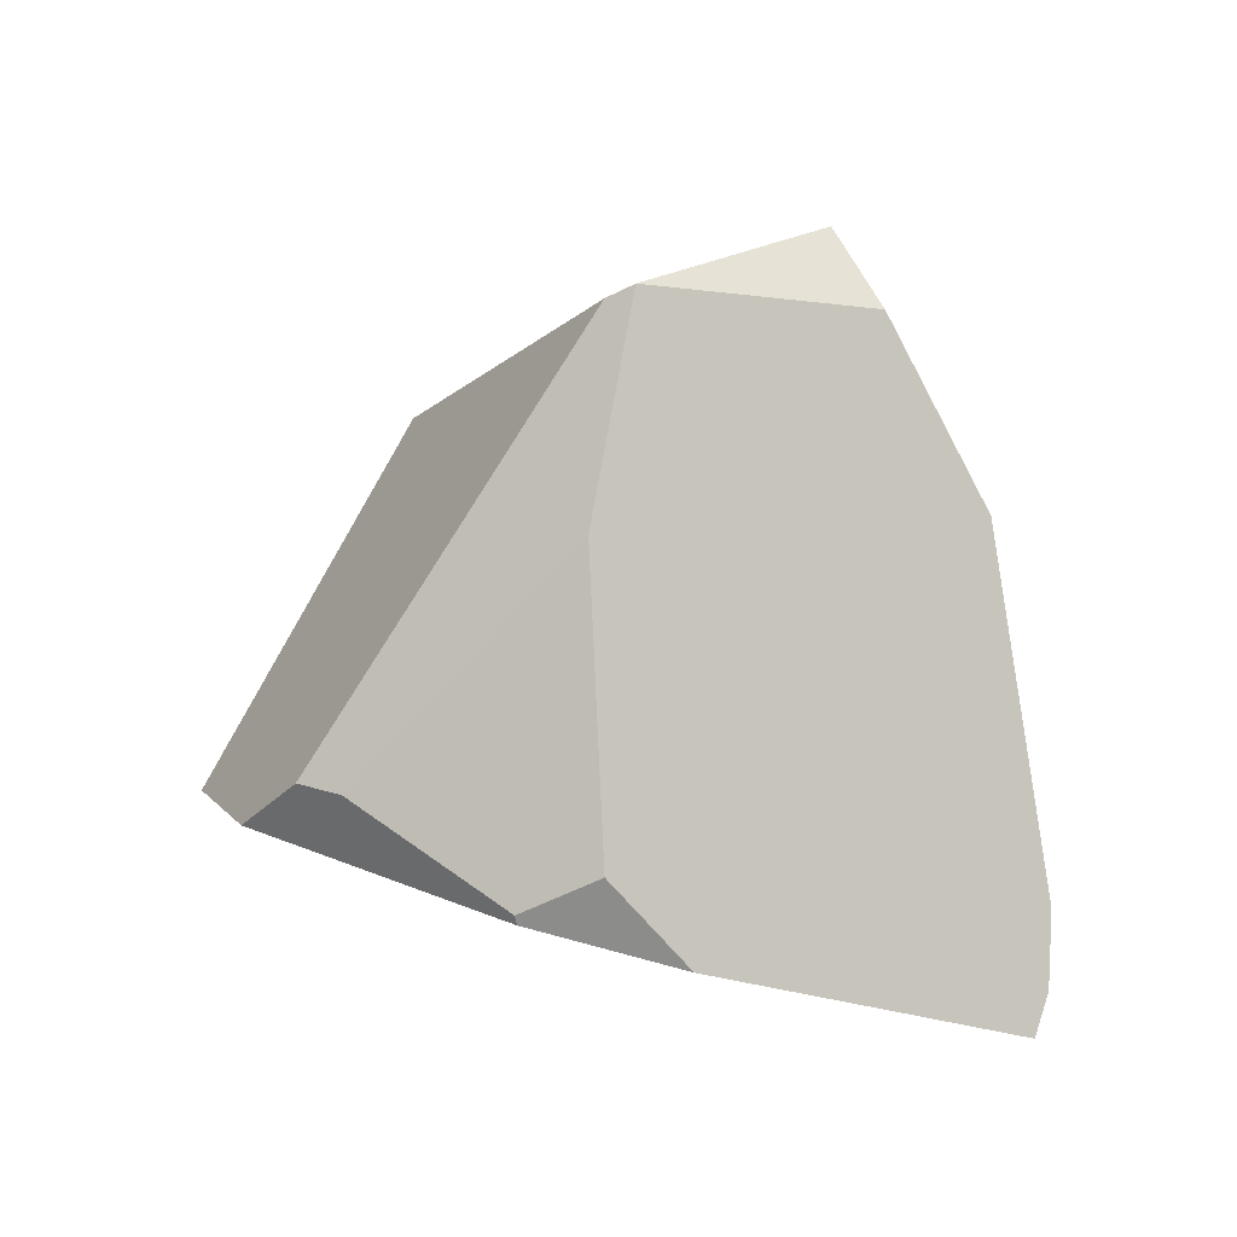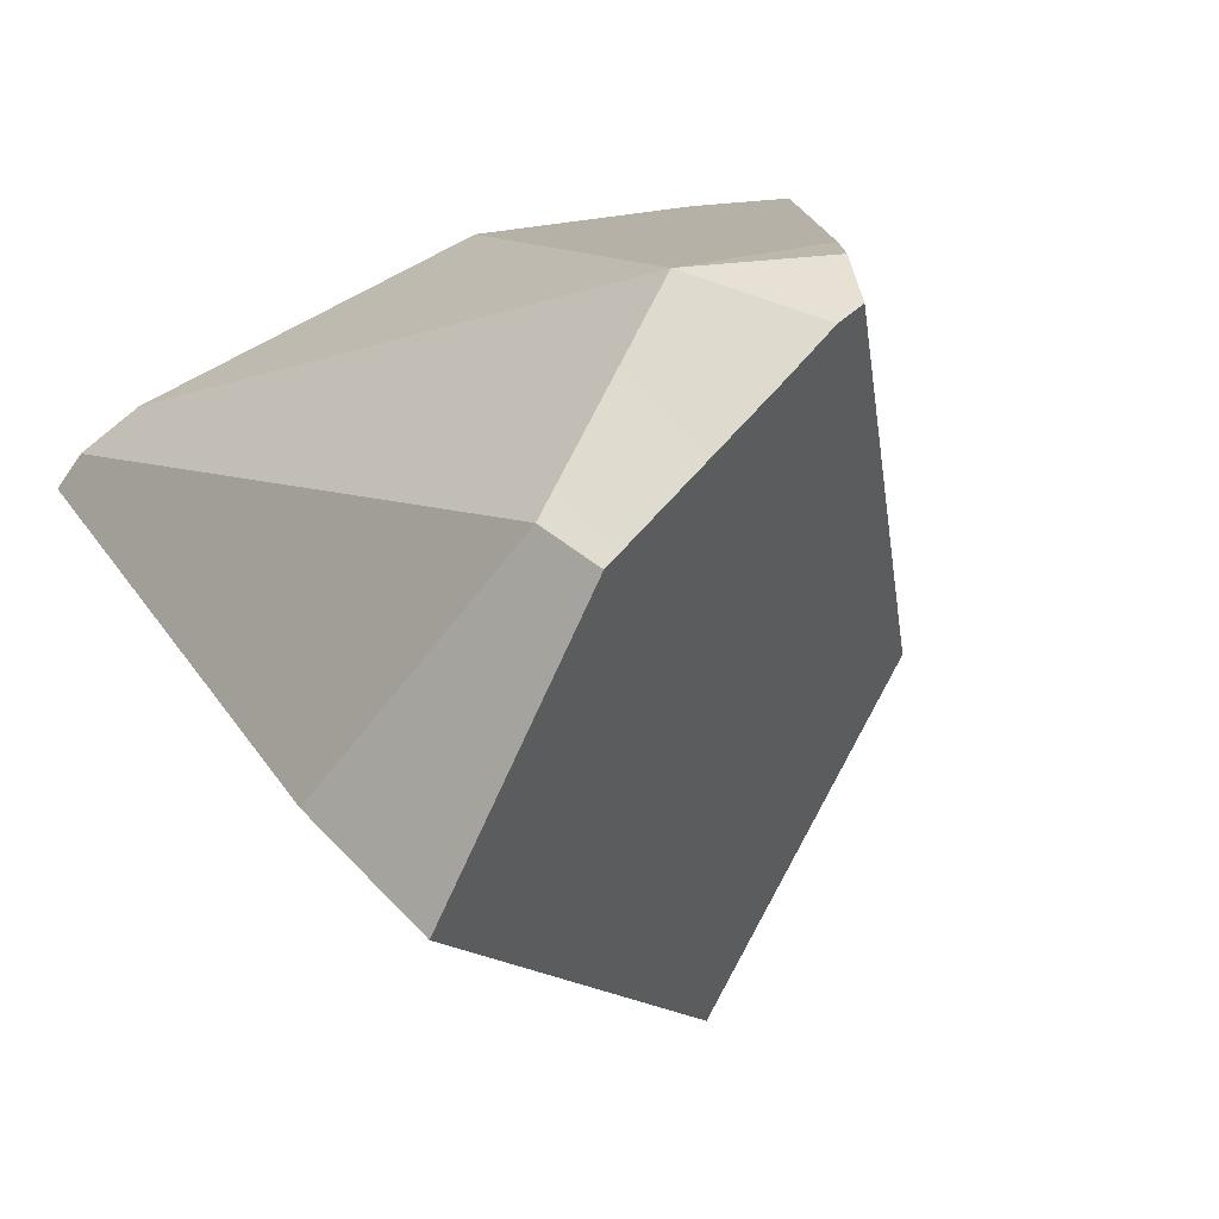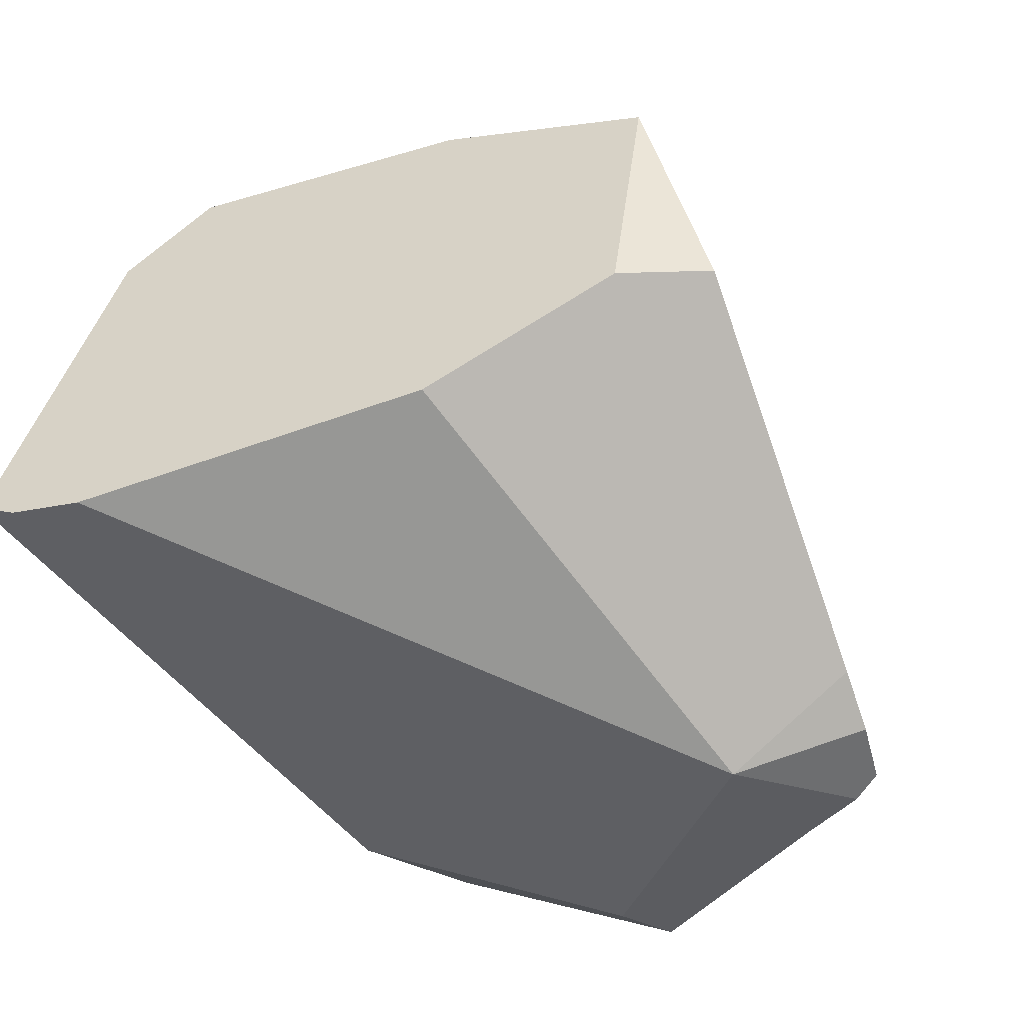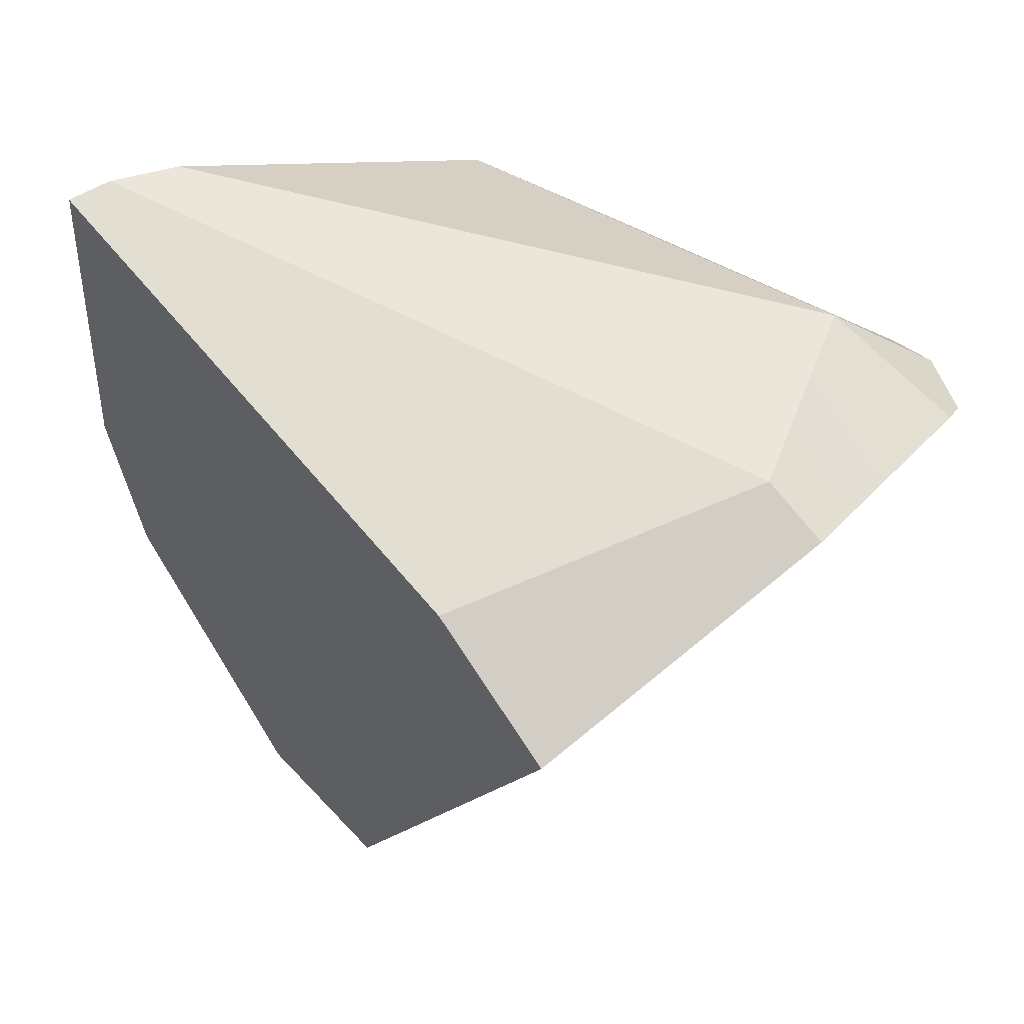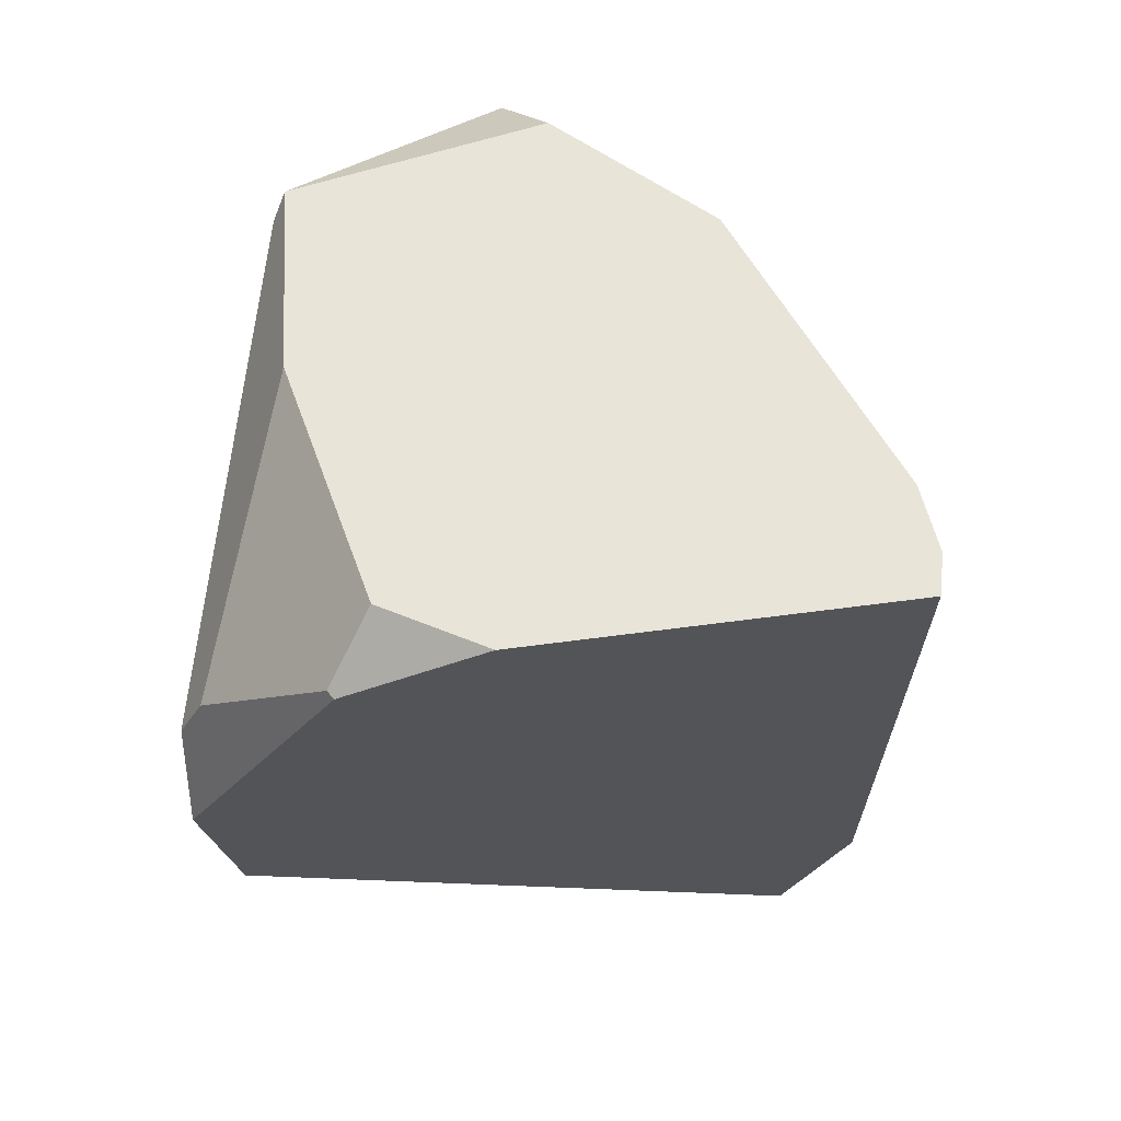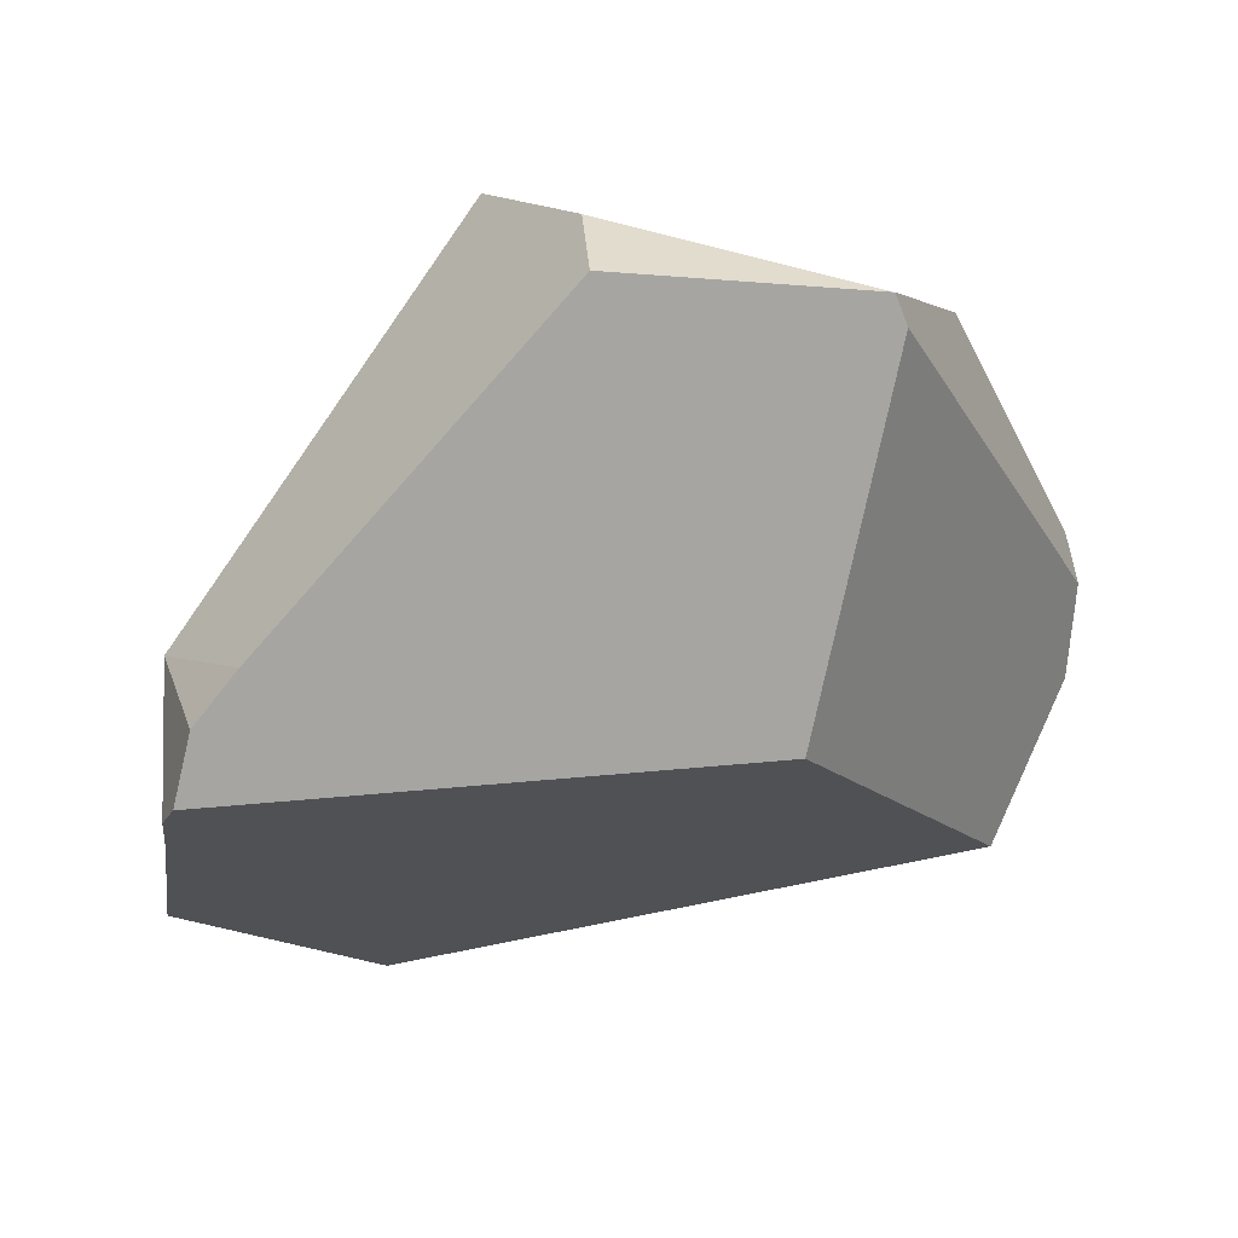
<metadata>
{"format":"obj","ext":"obj","renderer":"f3d","projection":"perspective","resolution":1024,"background":"white","views":[{"elev":-35.3,"azim":-37.2,"up":"+Y"},{"elev":-31.1,"azim":136.7,"up":"+Z"},{"elev":54.1,"azim":112.7,"up":"+Z"},{"elev":-31.1,"azim":93.5,"up":"+Z"},{"elev":26.7,"azim":2.2,"up":"+Z"},{"elev":27.5,"azim":-153.6,"up":"+Z"}]}
</metadata>
<code>
v 1.347 1.652 0.6049
v 1.313 1.714 0.5028
v 1.293 1.742 0.5403
v 1.38 1.626 0.3786
v 1.402 1.589 0.419
v 1.402 1.589 0.419
v 1.341 1.457 0.2544
v 1.38 1.626 0.3786
v 1.383 1.346 0.3251
v 1.331 1.417 0.2252
v 1.383 1.346 0.3251
v 1.203 1.363 0.2636
v 1.331 1.417 0.2252
v 0.9058 1.214 0.3828
v 0.9357 1.112 0.5154
v 1.002 1.051 0.6062
v 1.011 1.042 0.6188
v 1.028 1.037 0.6287
v 1.013 1.041 0.6214
v 1.013 1.041 0.6214
v 1.028 1.037 0.6287
v 1.008 1.044 0.6257
v 1.013 1.041 0.6214
v 1.008 1.044 0.6257
v 1.011 1.042 0.6188
v 1.004 1.047 0.6236
v 1.001 1.05 0.6214
v 1.002 1.051 0.6062
v 0.9995 1.051 0.6206
v 1.03 1.074 0.6922
v 0.9995 1.051 0.6206
v 1.001 1.05 0.6214
v 1.025 1.088 0.6984
v 0.9989 1.052 0.6202
v 1.021 1.096 0.7019
v 0.9969 1.054 0.619
v 1.006 1.135 0.7188
v 0.9881 1.061 0.6135
v 0.9969 1.054 0.619
v 0.9881 1.061 0.6135
v 0.9989 1.052 0.6202
v 0.9822 1.066 0.6099
v 0.9742 1.073 0.6049
v 0.9357 1.112 0.5154
v 0.9112 1.127 0.5657
v 0.9006 1.137 0.5521
v 0.9071 1.131 0.5631
v 0.9071 1.131 0.5631
v 0.9139 1.146 0.5899
v 0.9006 1.137 0.5521
v 0.9139 1.146 0.5899
v 0.9071 1.131 0.5631
v 0.9112 1.127 0.5657
v 0.9742 1.073 0.6049
v 0.9184 1.156 0.6076
v 0.9184 1.156 0.6076
v 0.895 1.184 0.572
v 0.898 1.201 0.5908
v 0.8994 1.209 0.6001
v 0.8994 1.209 0.6001
v 0.9516 1.458 0.5172
v 0.898 1.201 0.5908
v 0.9047 1.24 0.634
v 0.905 1.241 0.6357
v 0.9548 1.482 0.5854
v 0.9059 1.246 0.6412
v 0.9082 1.26 0.6563
v 0.9083 1.26 0.657
v 0.9385 1.424 0.7683
v 0.9154 1.301 0.7018
v 0.923 1.344 0.7503
v 0.9231 1.345 0.7514
v 0.9339 1.407 0.8203
v 0.9339 1.407 0.8203
v 0.9431 1.409 0.8431
v 0.9385 1.424 0.7683
v 0.943 1.409 0.8431
v 0.9431 1.409 0.8431
v 0.943 1.409 0.8431
v 0.9431 1.408 0.8427
v 0.9632 1.24 0.7653
v 0.9649 1.236 0.7635
v 1.136 1.462 0.8812
v 1.136 1.462 0.8812
v 1.098 1.527 0.872
v 0.9431 1.409 0.8431
v 1.136 1.462 0.8812
v 1.128 1.564 0.8267
v 1.098 1.527 0.872
v 1.16 1.601 0.7804
v 1.211 1.404 0.8587
v 1.251 1.708 0.6458
v 1.142 1.642 0.5533
v 1.16 1.6 0.7804
v 1.251 1.708 0.6458
v 0.9583 1.494 0.5455
v 0.9557 1.485 0.575
v 1.128 1.564 0.8267
v 0.9548 1.482 0.5854
v 1.098 1.527 0.872
v 0.9557 1.485 0.575
v 0.9583 1.494 0.5455
v 1.142 1.642 0.5533
v 0.9516 1.458 0.5172
v 0.9583 1.494 0.5455
v 1.203 1.363 0.2636
v 0.9279 1.328 0.4175
v 0.912 1.241 0.3506
v 0.912 1.241 0.3506
v 0.9058 1.214 0.3828
v 0.9279 1.328 0.4175
v 0.912 1.241 0.3506
v 0.8917 1.153 0.4551
v 0.8917 1.153 0.4551
v 0.8994 1.146 0.4656
v 0.8994 1.146 0.4656
v 0.8906 1.151 0.4848
v 0.8917 1.153 0.4551
v 0.9066 1.139 0.4755
v 0.8905 1.151 0.4886
v 0.8898 1.15 0.5066
v 0.8888 1.148 0.5323
v 0.8888 1.148 0.5323
v 0.895 1.184 0.572
v 0.8898 1.15 0.5066
v 0.8888 1.148 0.5323
v 0.8905 1.151 0.4886
v 0.8906 1.151 0.4848
v 0.9066 1.139 0.4755
v 1.313 1.714 0.5028
v 1.257 1.735 0.5582
v 1.272 1.746 0.5588
v 1.293 1.742 0.5403
v 1.278 1.751 0.5591
v 1.278 1.751 0.5591
v 1.347 1.652 0.6049
v 1.293 1.742 0.5403
v 1.272 1.734 0.6097
v 1.347 1.652 0.6049
v 1.272 1.734 0.6097
v 1.251 1.708 0.6458
v 1.347 1.652 0.6049
v 1.265 1.362 0.8426
v 1.347 1.652 0.6049
v 1.265 1.362 0.8426
v 1.389 1.138 0.7461
v 1.394 1.129 0.7424
v 1.347 1.652 0.6049
v 1.394 1.129 0.7424
v 1.402 1.589 0.419
v 1.407 1.082 0.7214
v 1.408 1.077 0.7189
v 1.408 1.077 0.7189
v 1.383 1.346 0.3251
v 1.402 1.589 0.419
v 1.405 1.045 0.7036
v 1.121 1.019 0.6724
v 1.405 1.045 0.7036
v 1.082 1.036 0.678
v 1.121 1.019 0.6724
v 1.037 1.057 0.6844
v 1.032 1.054 0.6736
v 1.026 1.052 0.6616
v 1.022 1.05 0.6535
v 1.017 1.048 0.6447
v 1.017 1.048 0.6447
v 1.004 1.047 0.6236
v 1.008 1.044 0.6257
v 1.031 1.072 0.6911
v 1.265 1.362 0.8426
v 1.03 1.074 0.6922
v 1.031 1.072 0.6911
v 1.211 1.404 0.8587
v 1.025 1.088 0.6984
v 1.021 1.096 0.7019
v 1.006 1.135 0.7188
v 0.9532 1.235 0.7451
v 0.9649 1.236 0.7635
v 0.9376 1.2 0.6836
v 0.9375 1.2 0.6831
v 0.9343 1.192 0.6703
v 0.9339 1.192 0.6688
v 0.9261 1.174 0.6381
v 0.9822 1.066 0.6099
v 0.9261 1.174 0.6381
v 0.9047 1.24 0.634
v 0.9339 1.192 0.6688
v 0.905 1.241 0.6357
v 0.9343 1.192 0.6703
v 0.9059 1.246 0.6412
v 0.9375 1.2 0.6831
v 0.9082 1.26 0.6563
v 0.9376 1.2 0.6836
v 0.9083 1.26 0.657
v 0.9532 1.235 0.7451
v 0.9154 1.301 0.7018
v 0.9568 1.244 0.7596
v 0.9575 1.245 0.7623
v 0.9594 1.249 0.7695
v 0.923 1.344 0.7503
v 0.9231 1.345 0.7514
v 0.9431 1.408 0.8427
v 0.9339 1.407 0.8203
v 0.943 1.409 0.8431
v 0.9594 1.249 0.7695
v 0.9632 1.24 0.7653
v 0.9594 1.249 0.7695
v 0.9575 1.245 0.7623
v 0.9568 1.244 0.7596
v 1.035 1.062 0.6868
v 1.389 1.138 0.7461
v 1.036 1.059 0.6857
v 1.082 1.036 0.678
v 1.405 1.045 0.7036
v 1.121 1.019 0.6724
v 1.407 1.082 0.7214
v 1.408 1.077 0.7189
v 1.394 1.129 0.7424
v 1.037 1.057 0.6844
v 1.037 1.057 0.6844
v 1.036 1.059 0.6857
v 1.032 1.054 0.6736
v 1.035 1.062 0.6868
v 1.026 1.052 0.6616
v 1.022 1.05 0.6535
v 1.257 1.735 0.5582
v 1.272 1.734 0.6097
v 1.272 1.746 0.5588
v 1.278 1.751 0.5591
v 1.38 1.626 0.3786
v 1.341 1.457 0.2544
v 1.331 1.417 0.2252
f 1 2 3
f 1 4 2
f 5 4 1
f 6 7 8
f 9 7 6
f 9 10 7
f 11 12 13
f 11 14 12
f 11 15 14
f 11 16 15
f 11 17 16
f 18 17 11
f 18 19 17
f 20 21 22
f 23 24 25
f 25 24 26
f 25 26 27
f 25 27 28
f 27 29 28
f 30 31 32
f 33 31 30
f 33 34 31
f 35 34 33
f 35 36 34
f 37 36 35
f 36 37 38
f 28 39 40
f 41 39 28
f 29 41 28
f 28 40 42
f 28 42 43
f 43 44 28
f 44 43 45
f 45 46 44
f 46 45 47
f 48 49 50
f 51 52 53
f 51 53 54
f 51 54 55
f 56 57 49
f 56 58 57
f 59 58 56
f 60 61 62
f 63 61 60
f 64 61 63
f 64 65 61
f 66 65 64
f 67 65 66
f 68 65 67
f 68 69 65
f 70 69 68
f 71 69 70
f 72 69 71
f 69 72 73
f 74 75 76
f 77 75 74
f 78 79 80
f 78 80 81
f 78 81 82
f 78 82 83
f 84 85 86
f 87 88 89
f 87 90 88
f 91 90 87
f 90 91 92
f 93 94 95
f 96 94 93
f 97 94 96
f 97 98 94
f 99 98 97
f 99 75 98
f 76 75 99
f 75 100 98
f 65 101 61
f 101 102 61
f 103 104 105
f 106 104 103
f 106 107 104
f 106 108 107
f 12 14 109
f 110 111 112
f 110 113 111
f 114 14 115
f 116 117 118
f 119 117 116
f 119 120 117
f 119 121 120
f 121 119 44
f 44 122 121
f 44 46 122
f 50 57 123
f 50 49 57
f 124 125 126
f 111 125 124
f 111 127 125
f 111 128 127
f 111 113 128
f 111 124 62
f 62 61 111
f 14 15 129
f 115 14 129
f 103 130 106
f 131 130 103
f 130 131 132
f 130 132 133
f 133 132 134
f 135 136 137
f 138 136 135
f 139 140 141
f 92 91 142
f 143 142 91
f 144 145 146
f 144 146 147
f 148 149 150
f 150 149 151
f 150 151 152
f 153 154 155
f 156 154 153
f 157 11 158
f 18 11 157
f 159 21 160
f 161 21 159
f 162 21 161
f 163 21 162
f 21 163 164
f 165 21 164
f 22 21 165
f 166 167 168
f 167 166 32
f 32 166 30
f 30 166 169
f 170 171 172
f 173 171 170
f 173 174 171
f 173 175 174
f 83 175 173
f 83 176 175
f 83 82 176
f 177 37 178
f 179 37 177
f 180 37 179
f 181 37 180
f 37 181 182
f 37 182 183
f 38 37 183
f 38 183 184
f 184 183 55
f 55 54 184
f 59 56 185
f 185 186 59
f 187 186 185
f 186 187 188
f 188 187 189
f 190 188 189
f 189 191 190
f 191 192 190
f 193 192 191
f 194 192 193
f 194 193 195
f 195 196 194
f 197 196 195
f 198 196 197
f 196 198 199
f 200 196 199
f 199 201 200
f 202 201 199
f 201 202 203
f 204 203 202
f 81 80 205
f 206 207 208
f 206 208 178
f 178 208 209
f 178 209 177
f 170 172 210
f 170 210 211
f 211 210 212
f 211 212 213
f 213 214 211
f 215 214 213
f 214 216 211
f 216 214 217
f 218 211 216
f 213 212 219
f 220 221 222
f 221 223 222
f 223 224 222
f 169 224 223
f 169 225 224
f 169 166 225
f 226 95 227
f 93 95 226
f 226 227 228
f 228 227 229
f 130 230 106
f 106 230 231
f 106 231 232

</code>
